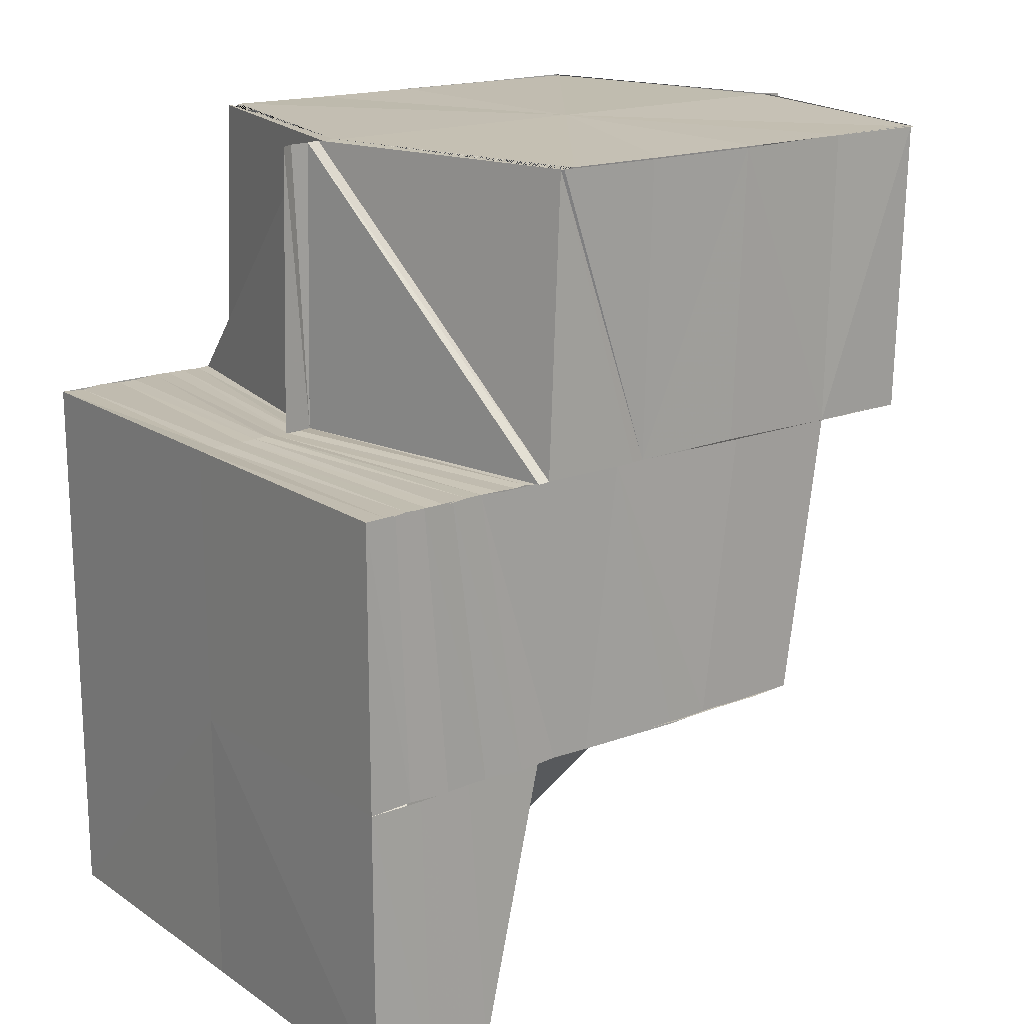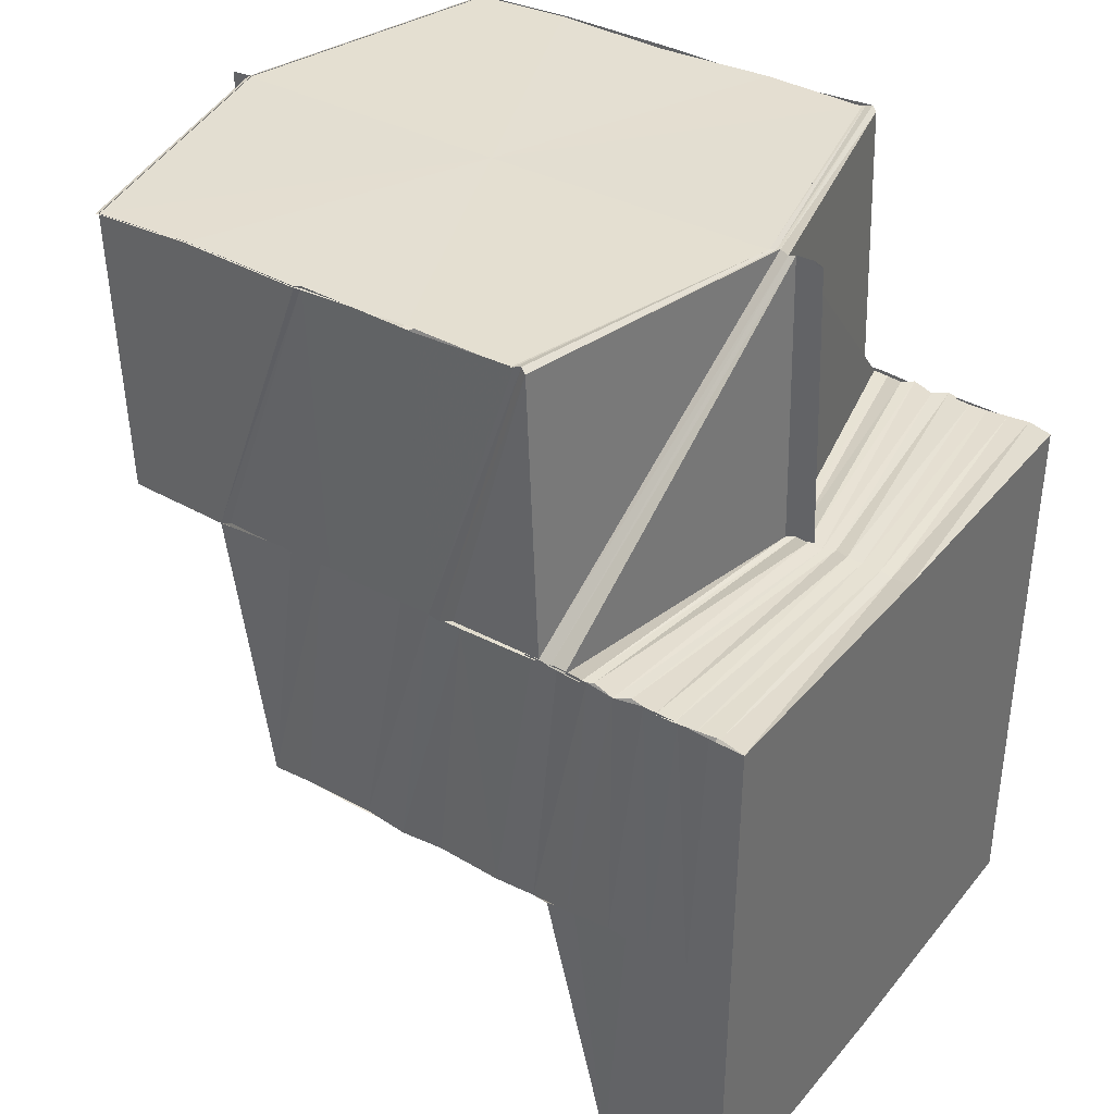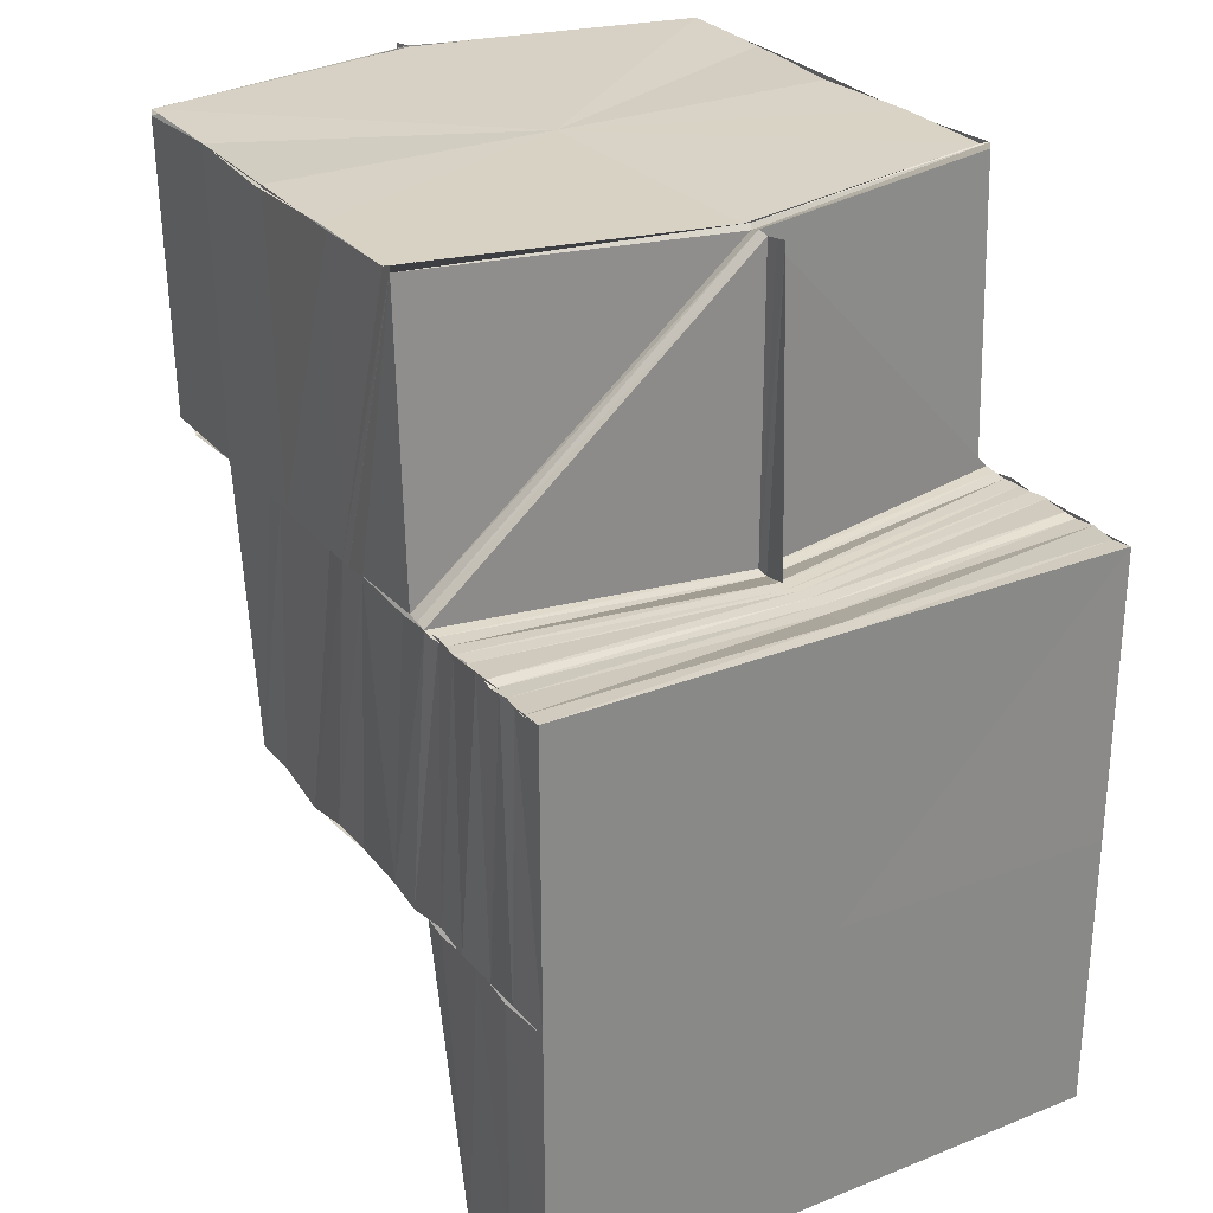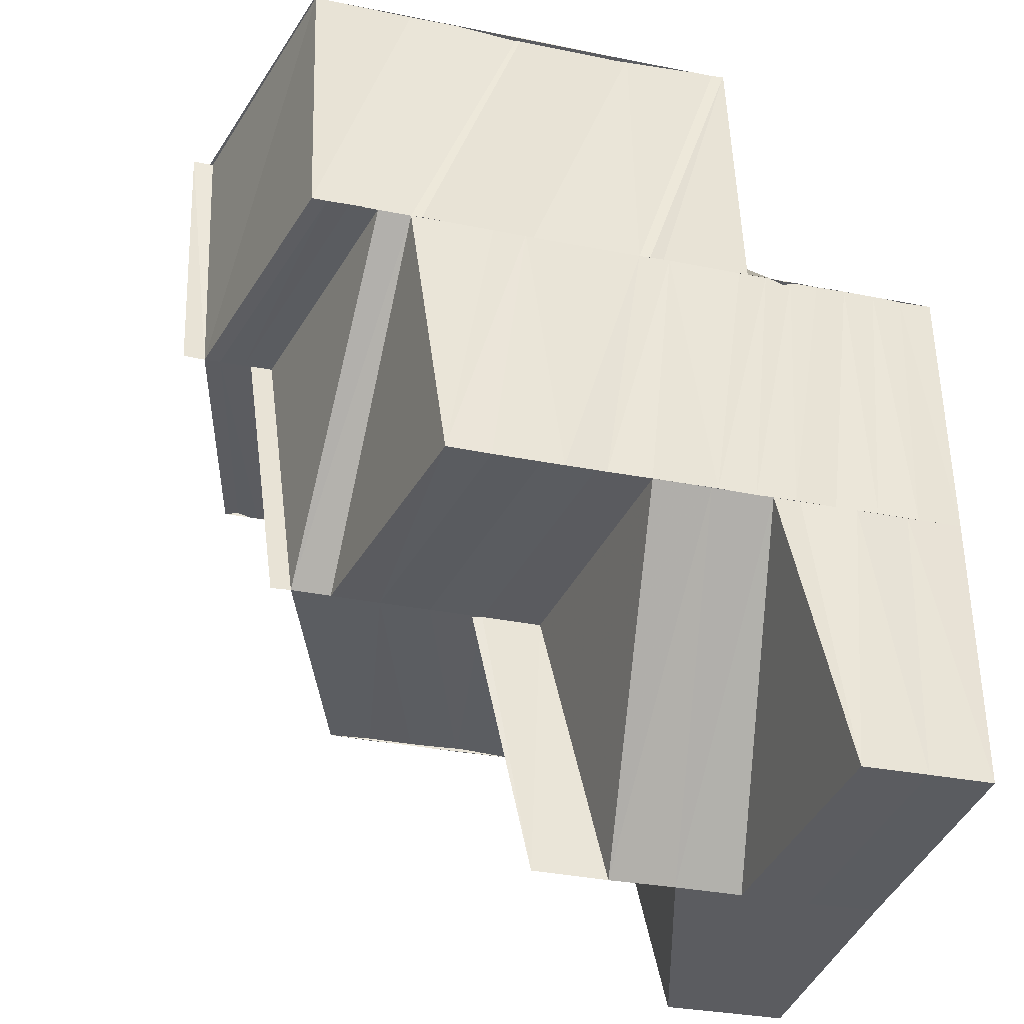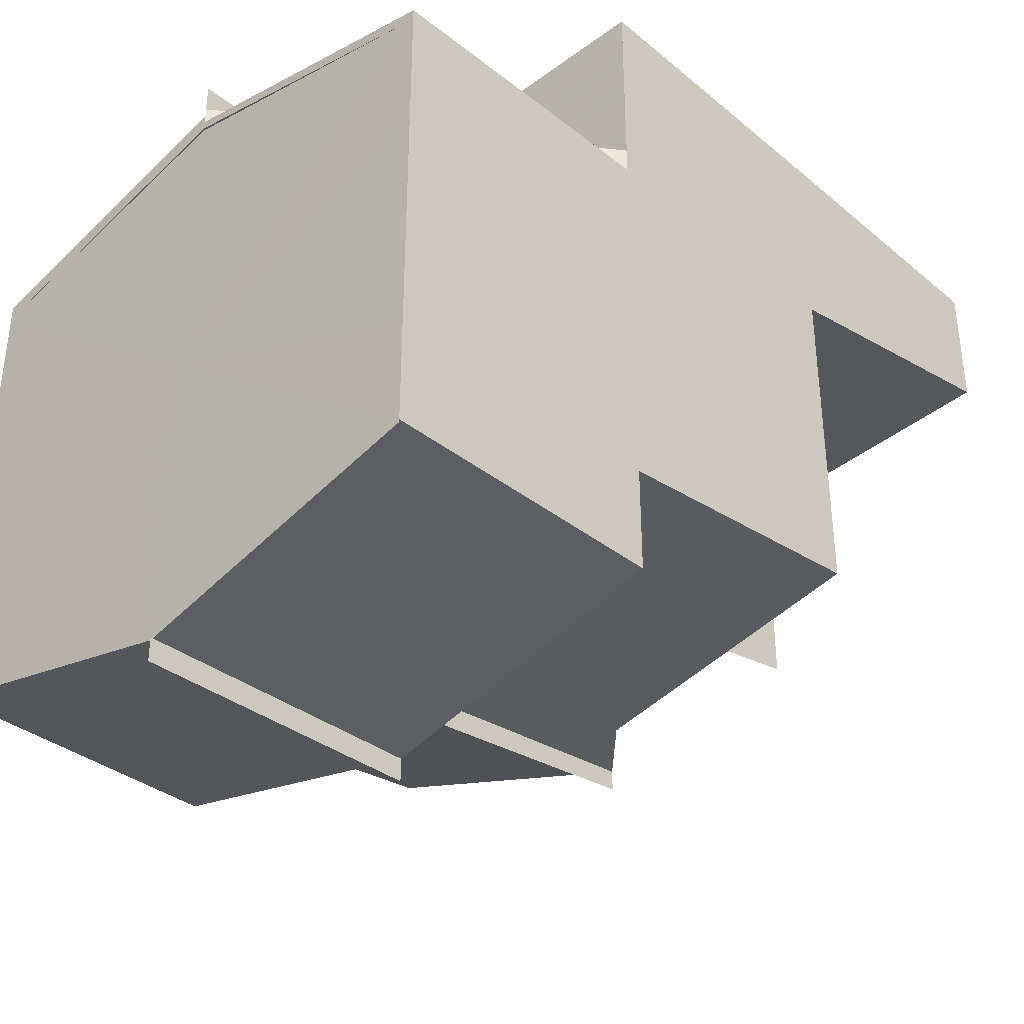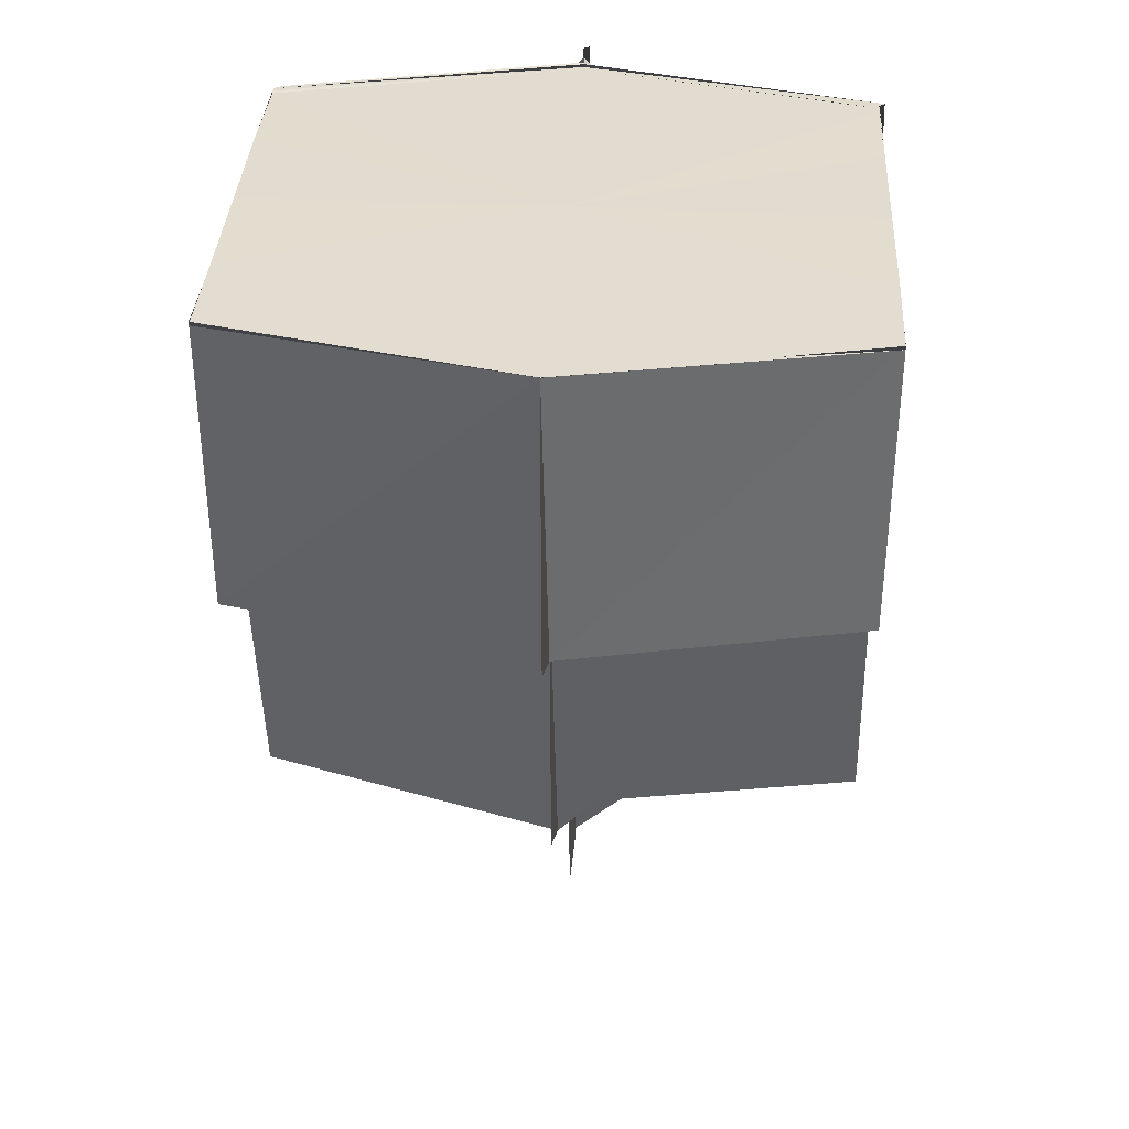
<metadata>
{"format":"obj","ext":"obj","renderer":"f3d","projection":"perspective","resolution":1024,"background":"white","views":[{"elev":17.5,"azim":52.3,"up":"+Y"},{"elev":36.7,"azim":-55.2,"up":"+Y"},{"elev":27.5,"azim":-31.0,"up":"+Y"},{"elev":-34.9,"azim":-104.7,"up":"+Y"},{"elev":-36.9,"azim":-136.9,"up":"+Z"},{"elev":35.0,"azim":-176.5,"up":"+Y"}]}
</metadata>
<code>
o 28391
v 2248 1883 13.77
v 2248 1883 13.77
v 2248 1883 13.77
v 2248 1883 13.77
v 2248 1883 13.77
v 2248 1883 13.76
v 2248 1883 13.77
v 2248 1883 13.77
v 2248 1883 13.77
v 2248 1883 13.77
v 2248 1883 13.76
v 2248 1883 13.76
v 2248 1883 13.76
v 2248 1883 13.76
v 2248 1883 13.77
v 2248 1883 13.77
v 2248 1883 13.77
v 2248 1883 13.77
v 2248 1883 13.76
v 2248 1883 13.77
v 2248 1883 13.77
v 2248 1883 13.76
v 2248 1883 13.76
v 2248 1883 13.76
v 2248 1883 13.76
v 2248 1883 13.77
v 2248 1883 13.77
v 2248 1883 13.77
v 2248 1883 13.77
v 2248 1883 13.77
v 2248 1883 13.77
v 2248 1883 13.77
v 2248 1883 13.77
v 2248 1883 13.77
v 2248 1883 13.77
v 2248 1883 13.76
v 2248 1883 13.76
v 2248 1883 13.76
v 2248 1883 13.76
v 2248 1883 13.76
v 2248 1883 13.76
v 2248 1883 13.76
v 2248 1883 13.76
v 2248 1883 13.76
v 2248 1883 13.76
v 2248 1883 13.76
v 2248 1883 13.76
v 2248 1883 13.76
v 2248 1883 13.76
v 2248 1883 13.75
v 2248 1883 13.76
v 2248 1883 13.75
v 2248 1883 13.75
v 2248 1883 13.75
v 2248 1883 13.75
v 2248 1883 13.75
v 2248 1883 13.75
v 2248 1883 13.75
v 2248 1883 13.75
v 2248 1883 13.75
v 2248 1883 13.76
v 2248 1883 13.76
v 2248 1883 13.76
v 2248 1883 13.76
v 2248 1883 13.76
v 2248 1883 13.76
v 2248 1883 13.76
v 2248 1883 13.76
v 2248 1883 13.76
v 2248 1883 13.76
v 2248 1883 13.76
v 2248 1883 13.75
v 2248 1883 13.75
v 2248 1883 13.75
v 2248 1883 13.76
v 2248 1883 13.76
v 2248 1883 13.75
v 2248 1883 13.75
v 2248 1883 13.74
v 2248 1883 13.74
v 2248 1883 13.74
v 2248 1883 13.74
v 2248 1883 13.74
v 2248 1883 13.74
v 2248 1883 13.75
v 2248 1883 13.75
v 2248 1883 13.75
v 2248 1883 13.74
v 2248 1883 13.74
v 2248 1883 13.74
v 2248 1883 13.75
v 2248 1883 13.75
v 2248 1883 13.75
v 2248 1883 13.74
v 2248 1883 13.74
v 2248 1883 13.75
v 2248 1883 13.75
v 2248 1883 13.75
v 2248 1883 13.75
v 2248 1883 13.75
v 2248 1883 13.75
v 2248 1883 13.75
v 2248 1883 13.75
v 2248 1883 13.75
v 2248 1883 13.75
v 2248 1883 13.75
v 2248 1883 13.75
v 2248 1883 13.76
v 2248 1883 13.75
v 2248 1883 13.75
v 2248 1883 13.75
v 2248 1883 13.75
v 2248 1883 13.75
v 2248 1883 13.75
v 2248 1883 13.75
v 2248 1883 13.76
v 2248 1883 13.75
v 2248 1883 13.75
v 2248 1883 13.76
v 2248 1883 13.76
v 2248 1883 13.76
v 2248 1883 13.76
v 2248 1883 13.76
v 2248 1883 13.76
v 2248 1883 13.76
v 2248 1883 13.76
v 2248 1883 13.76
v 2248 1883 13.76
v 2248 1883 13.76
v 2248 1883 13.76
v 2248 1883 13.76
v 2248 1883 13.76
v 2248 1883 13.76
v 2248 1883 13.76
v 2248 1883 13.76
v 2248 1883 13.76
v 2248 1883 13.76
v 2248 1883 13.75
v 2248 1883 13.76
v 2248 1883 13.76
v 2248 1883 13.77
v 2248 1883 13.77
v 2248 1883 13.77
v 2248 1883 13.77
v 2248 1883 13.76
v 2248 1883 13.77
v 2248 1883 13.76
v 2248 1883 13.76
v 2248 1883 13.76
v 2248 1883 13.76
v 2248 1883 13.76
v 2248 1883 13.76
v 2248 1883 13.76
v 2248 1883 13.76
v 2248 1883 13.76
v 2248 1883 13.76
v 2248 1883 13.76
v 2248 1883 13.76
v 2248 1883 13.76
v 2248 1883 13.76
v 2248 1883 13.76
v 2248 1883 13.76
v 2248 1883 13.76
v 2248 1883 13.76
v 2248 1883 13.76
v 2248 1883 13.76
v 2248 1883 13.76
v 2248 1883 13.76
v 2248 1883 13.76
v 2248 1883 13.76
v 2248 1883 13.76
v 2248 1883 13.76
v 2248 1883 13.76
v 2248 1883 13.76
v 2248 1883 13.76
v 2248 1883 13.76
v 2248 1883 13.76
v 2248 1883 13.76
v 2248 1883 13.76
v 2248 1883 13.76
v 2248 1883 13.76
v 2248 1883 13.76
v 2248 1883 13.76
v 2248 1883 13.76
v 2248 1883 13.76
v 2248 1883 13.76
v 2248 1883 13.76
v 2248 1883 13.76
v 2248 1883 13.76
v 2248 1883 13.76
v 2248 1883 13.76
v 2248 1883 13.76
v 2248 1883 13.76
v 2248 1883 13.76
v 2248 1883 13.76
v 2248 1883 13.76
v 2248 1883 13.76
v 2248 1883 13.76
v 2248 1883 13.75
v 2248 1883 13.75
v 2248 1883 13.75
v 2248 1883 13.74
v 2248 1883 13.74
v 2248 1883 13.74
v 2248 1883 13.74
v 2248 1883 13.74
v 2248 1883 13.74
v 2248 1883 13.74
v 2248 1883 13.74
v 2248 1883 13.74
v 2248 1883 13.74
v 2248 1883 13.74
v 2248 1883 13.74
v 2248 1883 13.74
v 2248 1883 13.74
v 2248 1883 13.74
v 2248 1883 13.74
v 2248 1883 13.75
v 2248 1883 13.75
v 2248 1883 13.75
v 2248 1883 13.75
v 2248 1883 13.75
v 2248 1883 13.76
v 2248 1883 13.76
v 2248 1883 13.76
v 2248 1883 13.76
v 2248 1883 13.76
v 2248 1883 13.76
v 2248 1883 13.76
v 2248 1883 13.77
v 2248 1883 13.77
v 2248 1883 13.77
v 2248 1883 13.77
v 2248 1883 13.77
v 2248 1883 13.77
v 2248 1883 13.77
v 2248 1883 13.77
v 2248 1883 13.77
v 2248 1883 13.77
v 2248 1883 13.77
v 2248 1883 13.76
v 2248 1883 13.77
v 2248 1883 13.77
v 2248 1883 13.76
v 2248 1883 13.76
v 2248 1883 13.77
v 2248 1883 13.76
v 2248 1883 13.76
v 2248 1883 13.76
v 2248 1883 13.76
v 2248 1883 13.76
v 2248 1883 13.76
v 2248 1883 13.76
v 2248 1883 13.76
v 2248 1883 13.76
v 2248 1883 13.76
v 2248 1883 13.76
v 2248 1883 13.76
v 2248 1883 13.76
v 2248 1883 13.76
v 2248 1883 13.76
v 2248 1883 13.76
v 2248 1883 13.76
v 2248 1883 13.76
v 2248 1883 13.76
v 2248 1883 13.76
v 2248 1883 13.75
v 2248 1883 13.76
v 2248 1883 13.74
v 2248 1883 13.75
v 2248 1883 13.75
v 2248 1883 13.75
v 2248 1883 13.75
v 2248 1883 13.74
v 2248 1883 13.74
v 2248 1883 13.75
v 2248 1883 13.75
v 2248 1883 13.74
v 2248 1883 13.75
v 2248 1883 13.74
v 2248 1883 13.74
v 2248 1883 13.74
v 2248 1883 13.74
v 2248 1883 13.75
v 2248 1883 13.74
v 2248 1883 13.75
v 2248 1883 13.74
v 2248 1883 13.75
v 2248 1883 13.77
v 2248 1883 13.77
v 2248 1883 13.77
v 2248 1883 13.77
v 2248 1883 13.77
v 2248 1883 13.77
v 2248 1883 13.77
v 2248 1883 13.77
v 2248 1883 13.77
f 1 2 3
f 4 5 1
f 5 6 2
f 2 7 8
f 9 2 10
f 11 12 7
f 6 13 11
f 14 11 2
f 2 11 15
f 15 16 17
f 18 19 16
f 20 18 21
f 22 23 14
f 23 24 25
f 22 25 26
f 27 26 28
f 27 22 9
f 29 27 30
f 31 32 29
f 32 33 34
f 32 35 33
f 35 36 33
f 35 37 36
f 37 38 36
f 37 39 38
f 39 40 38
f 39 41 40
f 41 42 40
f 41 43 42
f 43 44 42
f 43 45 44
f 45 46 44
f 44 46 47
f 46 48 47
f 46 49 48
f 49 50 48
f 49 51 50
f 51 52 50
f 50 52 53
f 52 54 55
f 52 56 57
f 56 58 57
f 59 58 60
f 61 62 49
f 63 61 64
f 65 49 64
f 66 63 67
f 68 64 69
f 67 68 69
f 70 71 49
f 49 71 72
f 71 73 72
f 72 73 74
f 73 58 74
f 75 76 70
f 73 77 58
f 77 78 58
f 58 78 79
f 78 80 79
f 81 80 82
f 83 84 82
f 58 85 86
f 58 86 87
f 84 88 89
f 90 88 89
f 87 91 92
f 93 94 91
f 95 94 91
f 96 94 97
f 98 95 99
f 99 100 101
f 87 102 103
f 104 87 103
f 104 103 105
f 102 100 106
f 102 106 107
f 107 106 108
f 109 110 104
f 110 111 104
f 112 104 105
f 53 104 112
f 112 105 113
f 114 53 112
f 115 112 113
f 114 112 115
f 115 113 116
f 117 114 115
f 115 118 119
f 117 115 120
f 47 117 120
f 120 116 121
f 47 122 123
f 124 125 123
f 126 123 127
f 126 47 128
f 128 121 129
f 130 126 131
f 130 131 11
f 11 131 132
f 131 129 132
f 132 129 133
f 132 133 16
f 134 135 129
f 135 136 121
f 135 136 137
f 136 124 137
f 136 138 116
f 139 138 140
f 21 141 142
f 141 143 144
f 141 145 143
f 145 146 143
f 145 147 146
f 147 148 146
f 147 149 148
f 149 150 148
f 149 151 150
f 151 152 150
f 151 153 152
f 153 154 152
f 153 155 154
f 156 155 153
f 156 107 155
f 107 108 155
f 108 157 158
f 159 158 160
f 159 160 161
f 162 161 163
f 164 159 165
f 166 167 159
f 166 108 167
f 168 161 169
f 170 168 171
f 172 173 170
f 172 174 175
f 173 176 177
f 178 177 179
f 180 67 177
f 180 181 67
f 182 181 183
f 184 185 181
f 186 187 181
f 188 187 189
f 186 190 187
f 190 191 187
f 187 191 65
f 190 192 191
f 192 193 194
f 191 195 196
f 187 196 197
f 108 198 186
f 199 198 108
f 200 199 108
f 100 199 200
f 100 201 199
f 202 201 100
f 203 202 100
f 204 205 203
f 204 206 207
f 208 204 209
f 208 204 210
f 211 212 202
f 213 211 214
f 215 216 213
f 216 211 217
f 211 212 218
f 216 211 218
f 212 219 218
f 220 216 218
f 219 221 218
f 222 220 218
f 223 222 218
f 224 223 218
f 221 225 218
f 225 226 218
f 227 228 218
f 228 229 218
f 228 229 76
f 142 230 231
f 231 232 31
f 230 232 233
f 230 234 232
f 234 235 232
f 234 236 235
f 232 235 237
f 232 237 238
f 235 239 237
f 236 240 235
f 235 240 239
f 236 241 240
f 240 242 239
f 241 243 240
f 240 243 242
f 241 244 243
f 243 245 242
f 244 246 243
f 243 246 245
f 244 150 246
f 246 247 245
f 150 248 246
f 246 248 247
f 150 249 248
f 248 39 247
f 249 250 248
f 248 250 39
f 249 251 250
f 250 252 39
f 251 253 250
f 250 253 252
f 251 254 253
f 253 255 252
f 253 256 255
f 257 258 255
f 257 259 260
f 261 262 253
f 262 263 264
f 254 169 264
f 254 265 169
f 266 267 268
f 269 270 271
f 272 273 269
f 274 275 270
f 273 275 274
f 275 276 270
f 273 277 275
f 275 278 276
f 277 278 275
f 277 79 278
f 278 279 276
f 278 280 279
f 281 282 279
f 283 281 278
f 284 285 286
f 285 287 288
f 289 290 291
f 290 292 291
f 293 289 291
f 292 294 291
f 295 293 291
f 294 296 291
f 297 295 291
f 296 297 291

</code>
